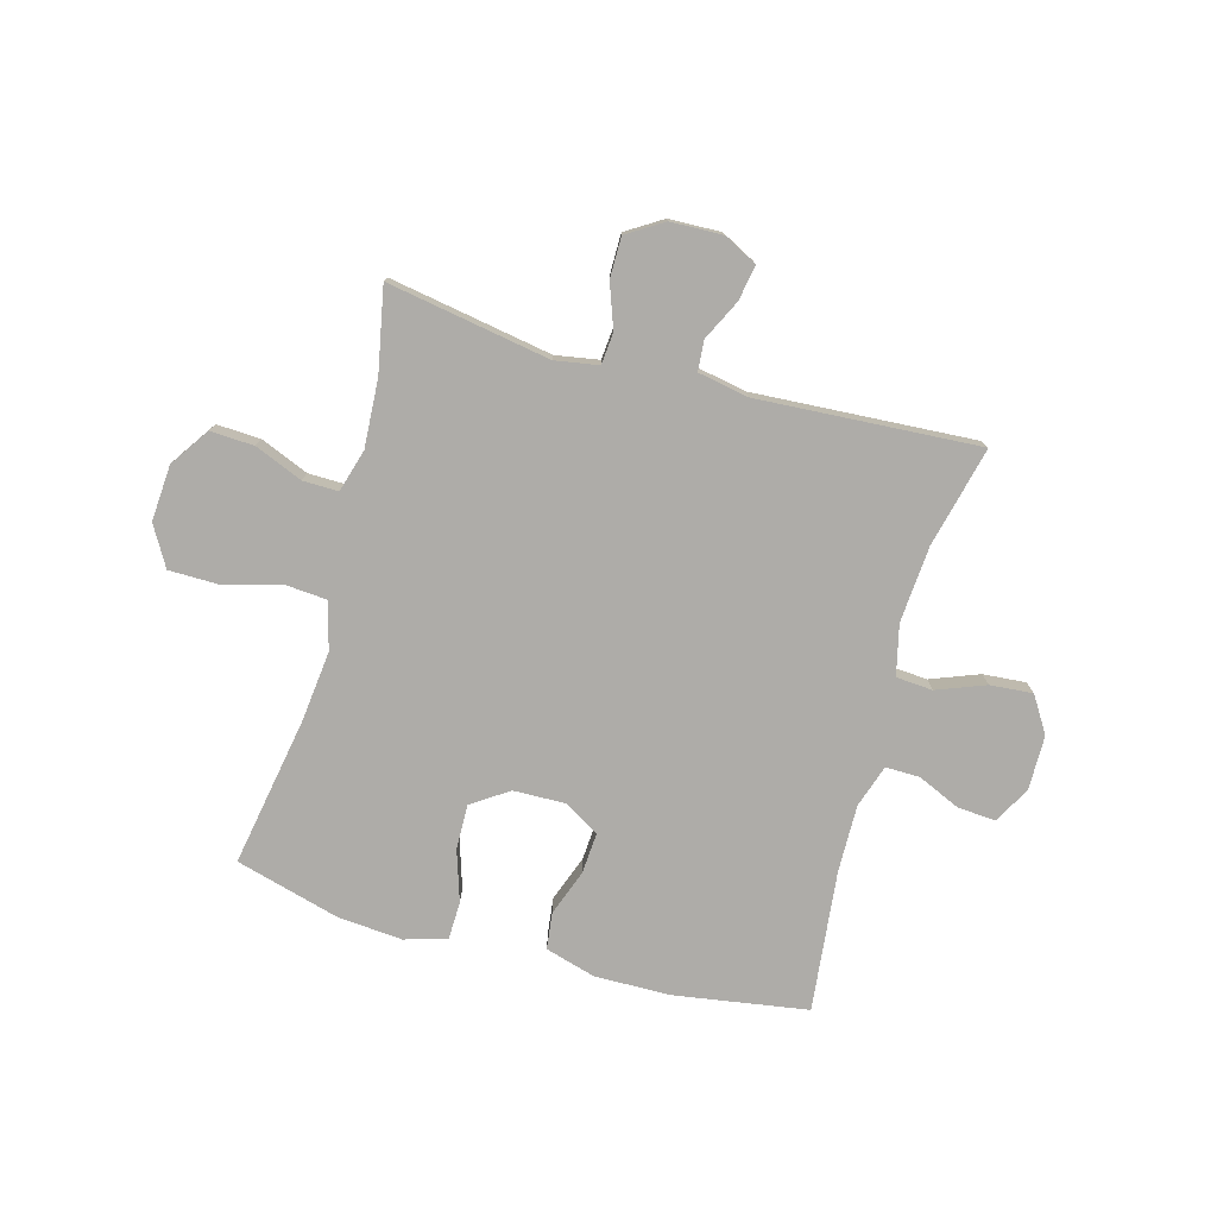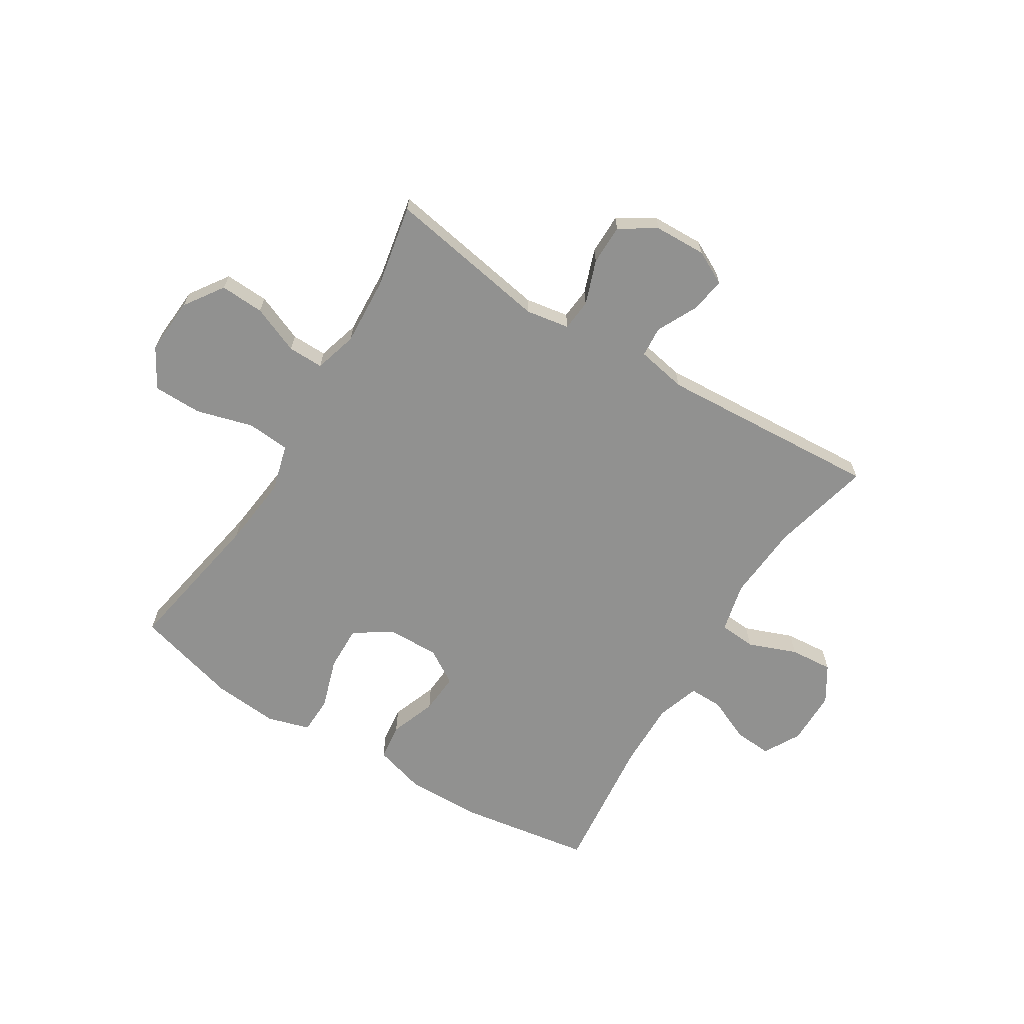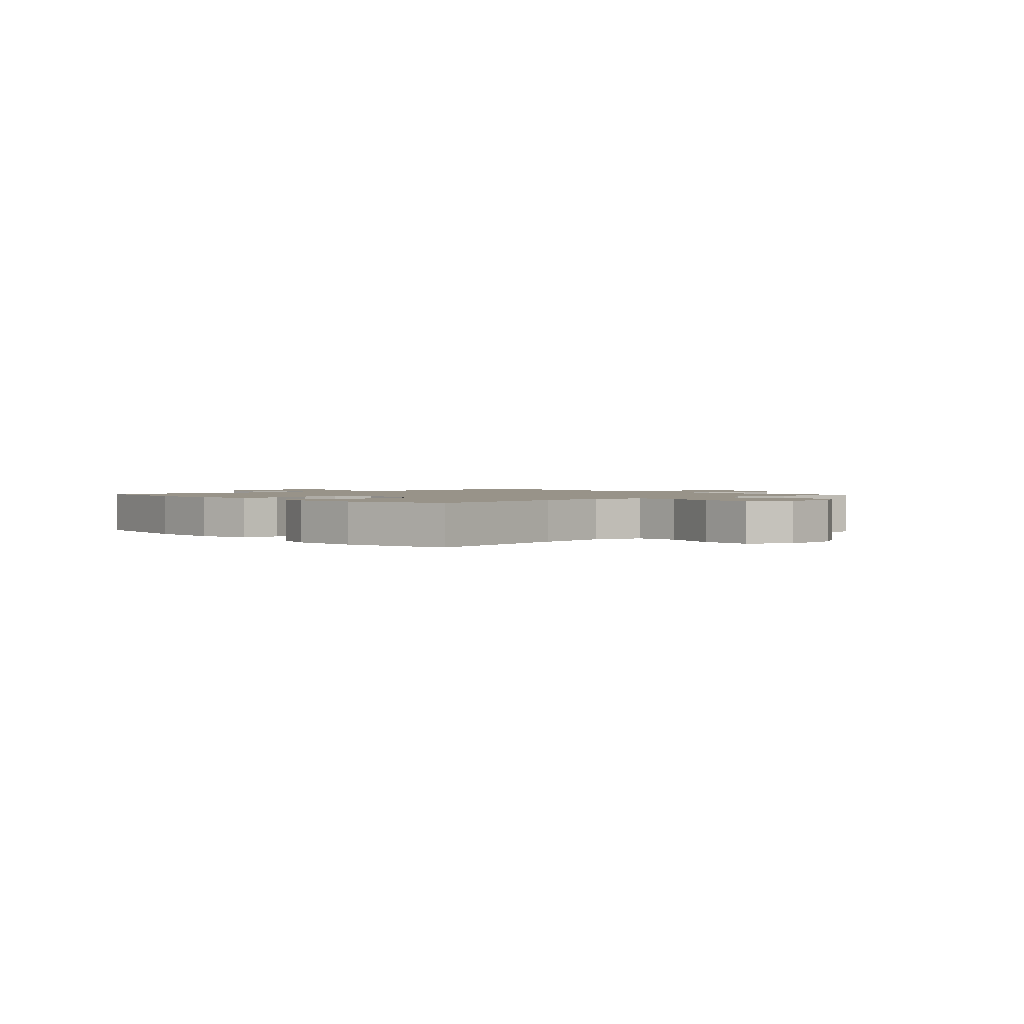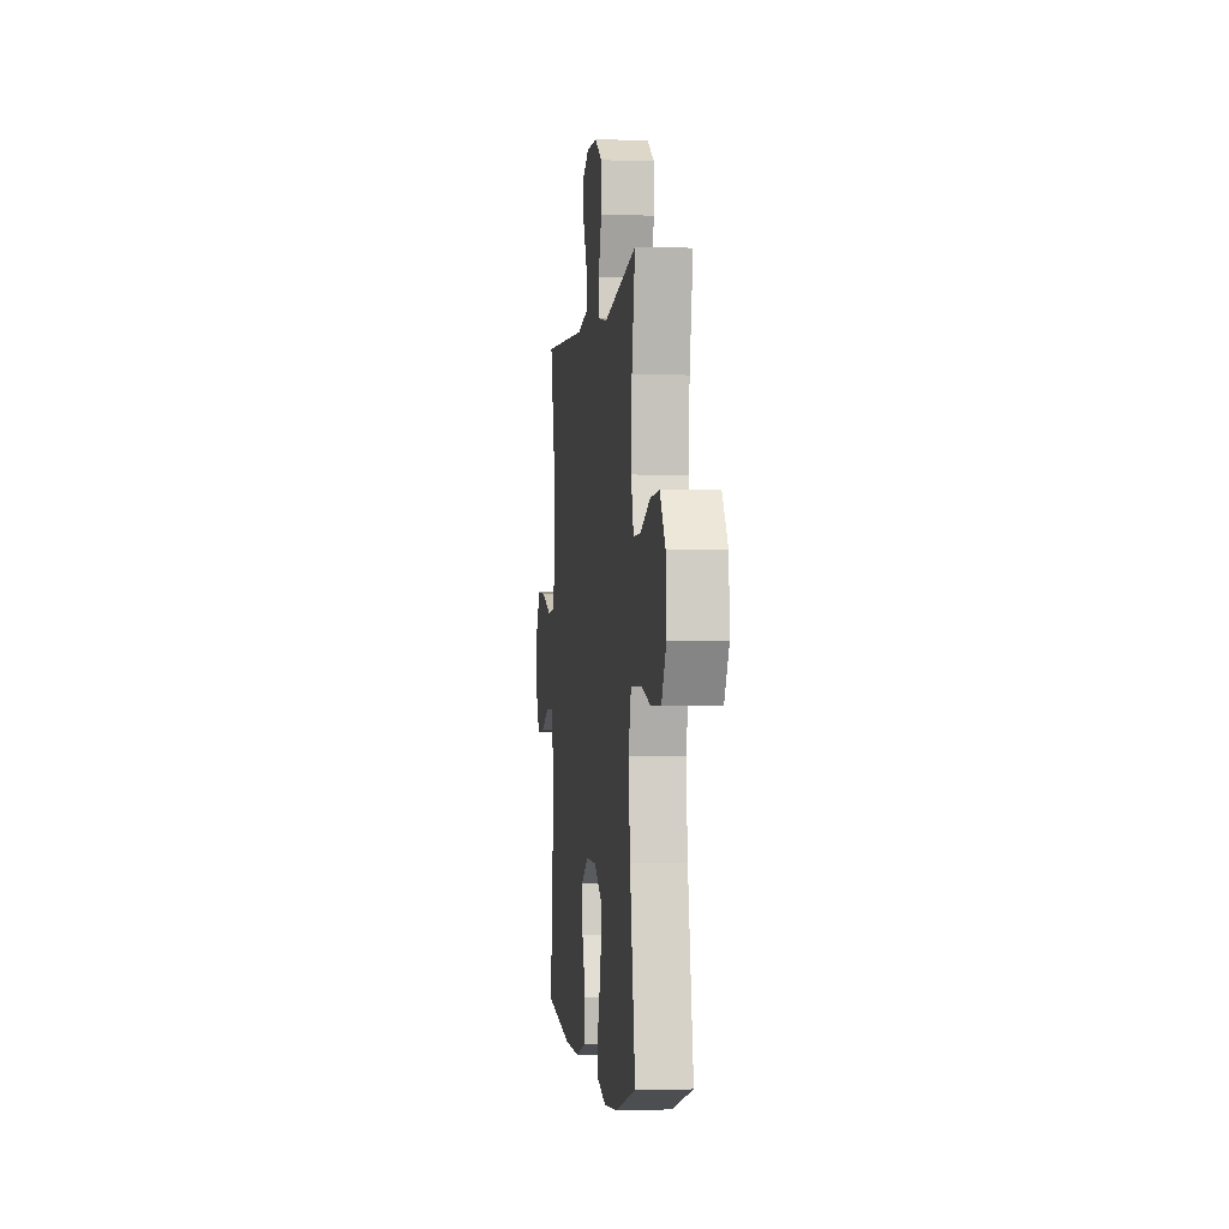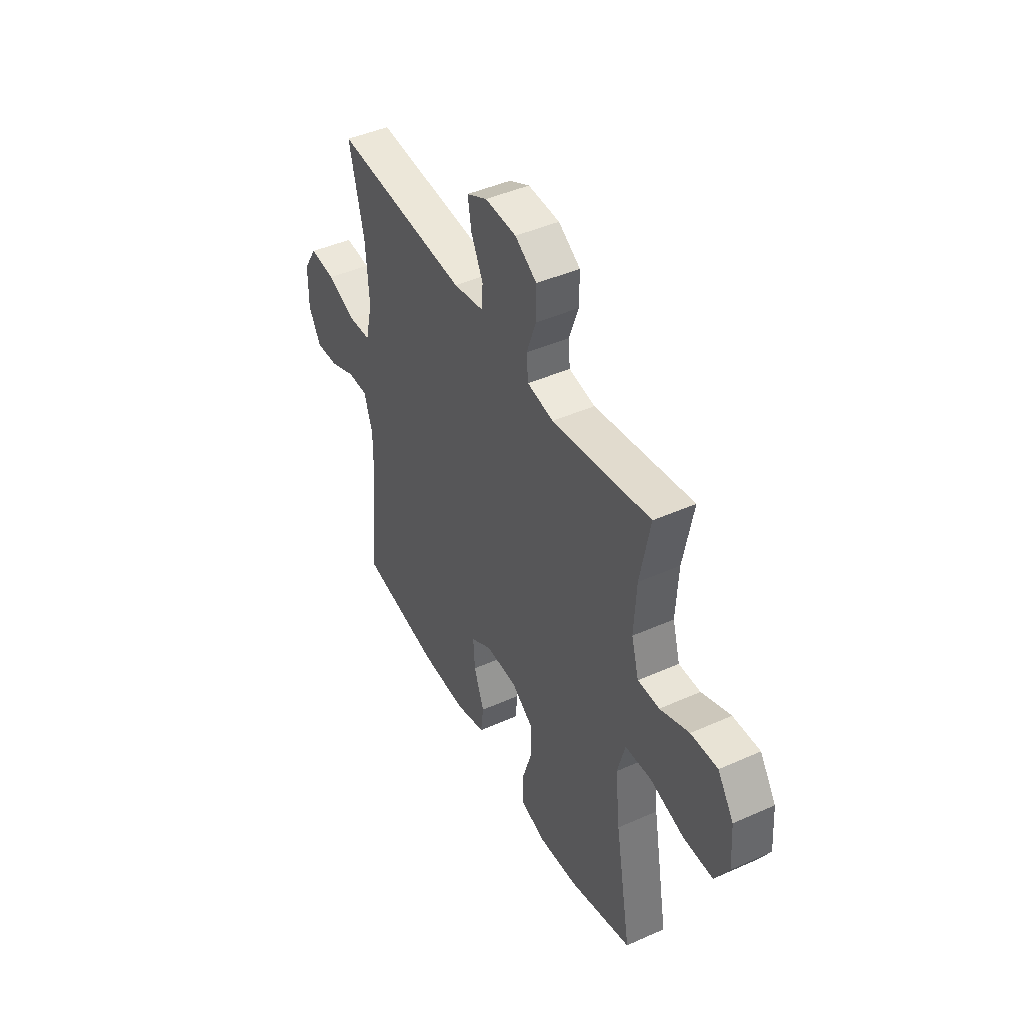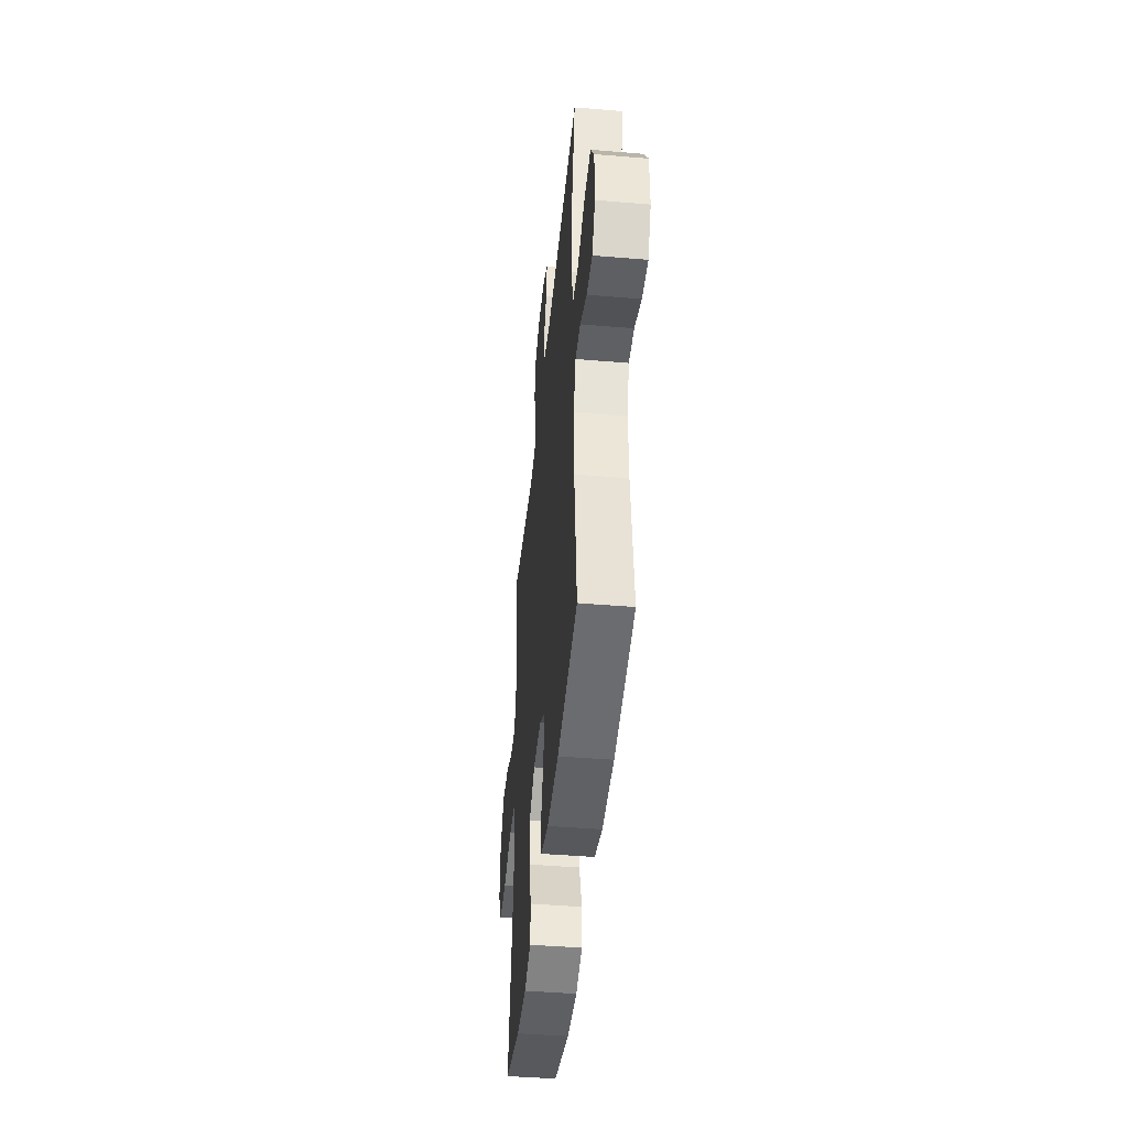
<metadata>
{"format":"obj","ext":"obj","renderer":"f3d","projection":"perspective","resolution":1024,"background":"white","views":[{"elev":-76.9,"azim":-15.4,"up":"+Y"},{"elev":-65.9,"azim":-31.7,"up":"+Y"},{"elev":1.6,"azim":-131.8,"up":"+Y"},{"elev":-1.6,"azim":-97.0,"up":"+Z"},{"elev":44.6,"azim":-117.4,"up":"+Z"},{"elev":-44.7,"azim":84.4,"up":"+Z"}]}
</metadata>
<code>
v -0.5 0.07 0.5
v -0.211 0.07 0.45
v -0.134 0.07 0.463
v -0.129 0.07 0.519
v -0.157 0.07 0.597
v -0.157 0.07 0.669
v -0.093 0.07 0.709
v -0.001 0.07 0.712
v 0.059 0.07 0.681
v 0.048 0.07 0.618
v 0.013 0.07 0.547
v 0.017 0.07 0.493
v 0.106 0.07 0.476
v 0.5 0.07 0.5
v 0.457 0.07 0.322
v 0.447 0.07 0.186
v 0.468 0.07 0.097
v 0.533 0.07 0.092
v 0.619 0.07 0.125
v 0.695 0.07 0.131
v 0.735 0.07 0.067
v 0.736 0.07 -0.03
v 0.7 0.07 -0.095
v 0.633 0.07 -0.09
v 0.556 0.07 -0.056
v 0.496 0.07 -0.055
v 0.471 0.07 -0.131
v 0.473 0.07 -0.25
v 0.5 0.07 -0.5
v 0.264 0.07 -0.537
v 0.129 0.07 -0.539
v 0.039 0.07 -0.513
v 0.031 0.07 -0.448
v 0.061 0.07 -0.366
v 0.066 0.07 -0.294
v 0.004 0.07 -0.256
v -0.089 0.07 -0.258
v -0.154 0.07 -0.302
v -0.152 0.07 -0.382
v -0.123 0.07 -0.472
v -0.125 0.07 -0.539
v -0.2 0.07 -0.561
v -0.316 0.07 -0.551
v -0.5 0.07 -0.5
v -0.453 0.07 -0.235
v -0.439 0.07 -0.108
v -0.462 0.07 -0.024
v -0.538 0.07 -0.018
v -0.639 0.07 -0.046
v -0.725 0.07 -0.045
v -0.766 0.07 0.026
v -0.759 0.07 0.126
v -0.712 0.07 0.195
v -0.634 0.07 0.191
v -0.549 0.07 0.156
v -0.486 0.07 0.155
v -0.464 0.07 0.231
v -0.471 0.07 0.351
v -0.5 0 0.5
v -0.211 0 0.45
v -0.134 0 0.463
v -0.129 0 0.519
v -0.157 0 0.597
v -0.157 0 0.669
v -0.093 0 0.709
v -0.001 0 0.712
v 0.059 0 0.681
v 0.048 0 0.618
v 0.013 0 0.547
v 0.017 0 0.493
v 0.106 0 0.476
v 0.5 0 0.5
v 0.457 0 0.322
v 0.447 0 0.186
v 0.468 0 0.097
v 0.533 0 0.092
v 0.619 0 0.125
v 0.695 0 0.131
v 0.735 0 0.067
v 0.736 0 -0.03
v 0.7 0 -0.095
v 0.633 0 -0.09
v 0.556 0 -0.056
v 0.496 0 -0.055
v 0.471 0 -0.131
v 0.473 0 -0.25
v 0.5 0 -0.5
v 0.264 0 -0.537
v 0.129 0 -0.539
v 0.039 0 -0.513
v 0.031 0 -0.448
v 0.061 0 -0.366
v 0.066 0 -0.294
v 0.004 0 -0.256
v -0.089 0 -0.258
v -0.154 0 -0.302
v -0.152 0 -0.382
v -0.123 0 -0.472
v -0.125 0 -0.539
v -0.2 0 -0.561
v -0.316 0 -0.551
v -0.5 0 -0.5
v -0.453 0 -0.235
v -0.439 0 -0.108
v -0.462 0 -0.024
v -0.538 0 -0.018
v -0.639 0 -0.046
v -0.725 0 -0.045
v -0.766 0 0.026
v -0.759 0 0.126
v -0.712 0 0.195
v -0.634 0 0.191
v -0.549 0 0.156
v -0.486 0 0.155
v -0.464 0 0.231
v -0.471 0 0.351
f 53 54 55
f 52 53 55
f 51 52 55
f 50 51 55
f 49 50 55
f 48 49 55
f 47 48 55 56
f 46 47 56 57
f 43 44 45
f 42 43 45
f 41 42 45
f 40 41 45
f 39 40 45
f 38 39 45 46
f 46 57 58
f 38 46 58
f 37 38 58
f 32 33 34
f 31 32 34
f 30 31 34
f 29 30 34
f 28 29 34
f 27 28 34 35
f 26 27 35 36
f 23 24 25
f 22 23 25
f 21 22 25
f 20 21 25
f 19 20 25
f 18 19 25
f 17 18 25 26
f 58 1 2
f 37 58 2
f 36 37 2
f 26 36 2
f 17 26 2
f 16 17 2
f 9 10 11
f 8 9 11
f 7 8 11
f 6 7 11
f 5 6 11
f 4 5 11
f 3 4 11 12
f 15 16 2 3
f 13 14 15
f 3 12 13 15
f 113 112 111
f 113 111 110
f 113 110 109
f 113 109 108
f 113 108 107
f 113 107 106
f 114 113 106 105
f 115 114 105 104
f 103 102 101
f 103 101 100
f 103 100 99
f 103 99 98
f 103 98 97
f 104 103 97 96
f 116 115 104
f 116 104 96
f 116 96 95
f 92 91 90
f 92 90 89
f 92 89 88
f 92 88 87
f 92 87 86
f 93 92 86 85
f 94 93 85 84
f 83 82 81
f 83 81 80
f 83 80 79
f 83 79 78
f 83 78 77
f 83 77 76
f 84 83 76 75
f 60 59 116
f 60 116 95
f 60 95 94
f 60 94 84
f 60 84 75
f 60 75 74
f 69 68 67
f 69 67 66
f 69 66 65
f 69 65 64
f 69 64 63
f 69 63 62
f 70 69 62 61
f 61 60 74 73
f 73 72 71
f 73 71 70 61
f 1 59 60 2
f 2 60 61 3
f 3 61 62 4
f 4 62 63 5
f 5 63 64 6
f 6 64 65 7
f 7 65 66 8
f 8 66 67 9
f 9 67 68 10
f 10 68 69 11
f 11 69 70 12
f 12 70 71 13
f 13 71 72 14
f 14 72 73 15
f 15 73 74 16
f 16 74 75 17
f 17 75 76 18
f 18 76 77 19
f 19 77 78 20
f 20 78 79 21
f 21 79 80 22
f 22 80 81 23
f 23 81 82 24
f 24 82 83 25
f 25 83 84 26
f 26 84 85 27
f 27 85 86 28
f 28 86 87 29
f 29 87 88 30
f 30 88 89 31
f 31 89 90 32
f 32 90 91 33
f 33 91 92 34
f 34 92 93 35
f 35 93 94 36
f 36 94 95 37
f 37 95 96 38
f 38 96 97 39
f 39 97 98 40
f 40 98 99 41
f 41 99 100 42
f 42 100 101 43
f 43 101 102 44
f 44 102 103 45
f 45 103 104 46
f 46 104 105 47
f 47 105 106 48
f 48 106 107 49
f 49 107 108 50
f 50 108 109 51
f 51 109 110 52
f 52 110 111 53
f 53 111 112 54
f 54 112 113 55
f 55 113 114 56
f 56 114 115 57
f 57 115 116 58
f 58 116 59 1

</code>
